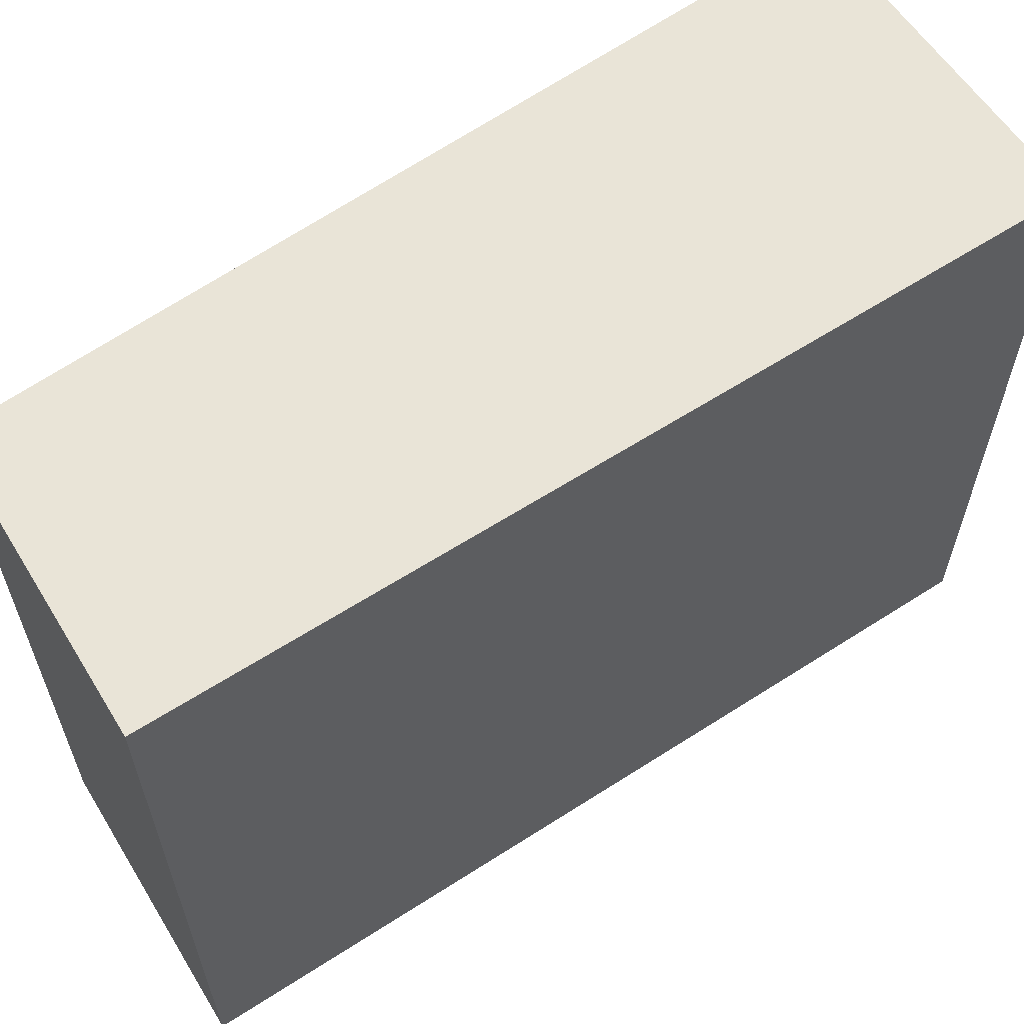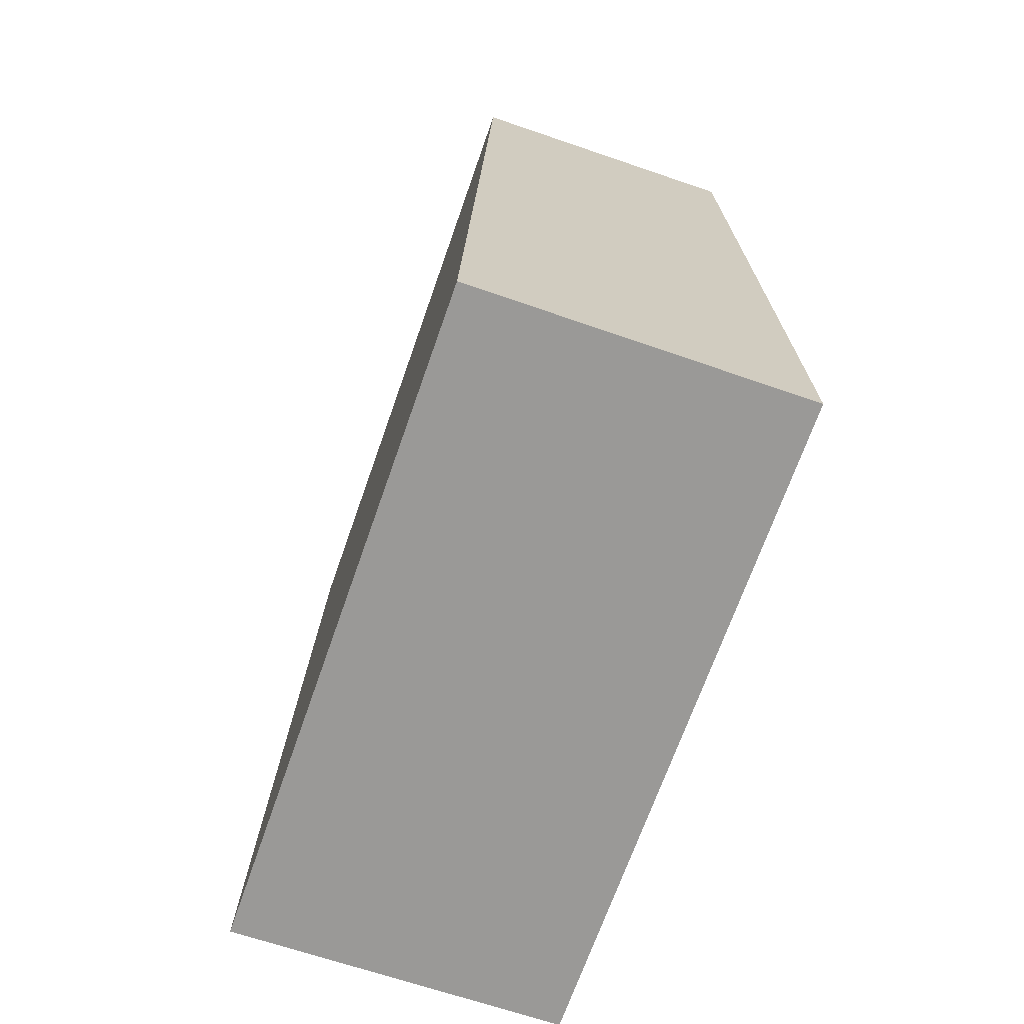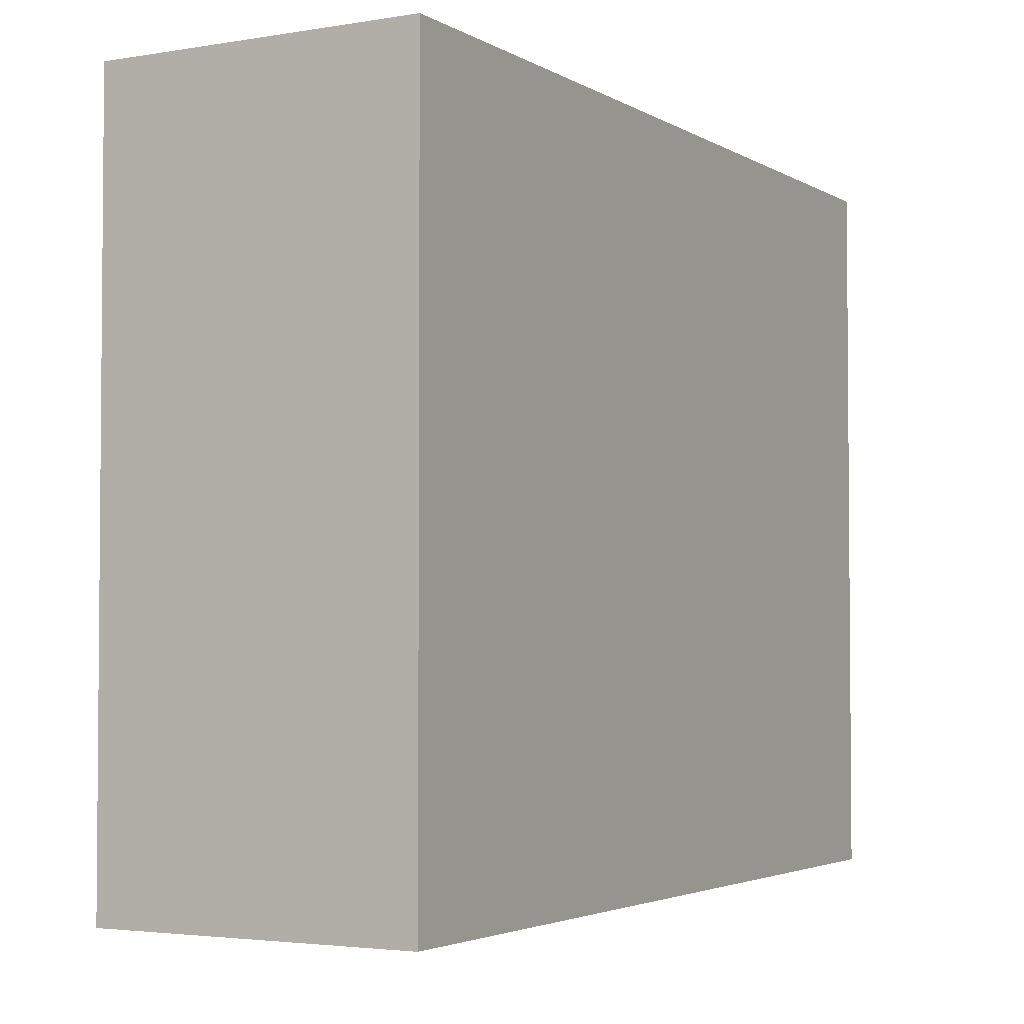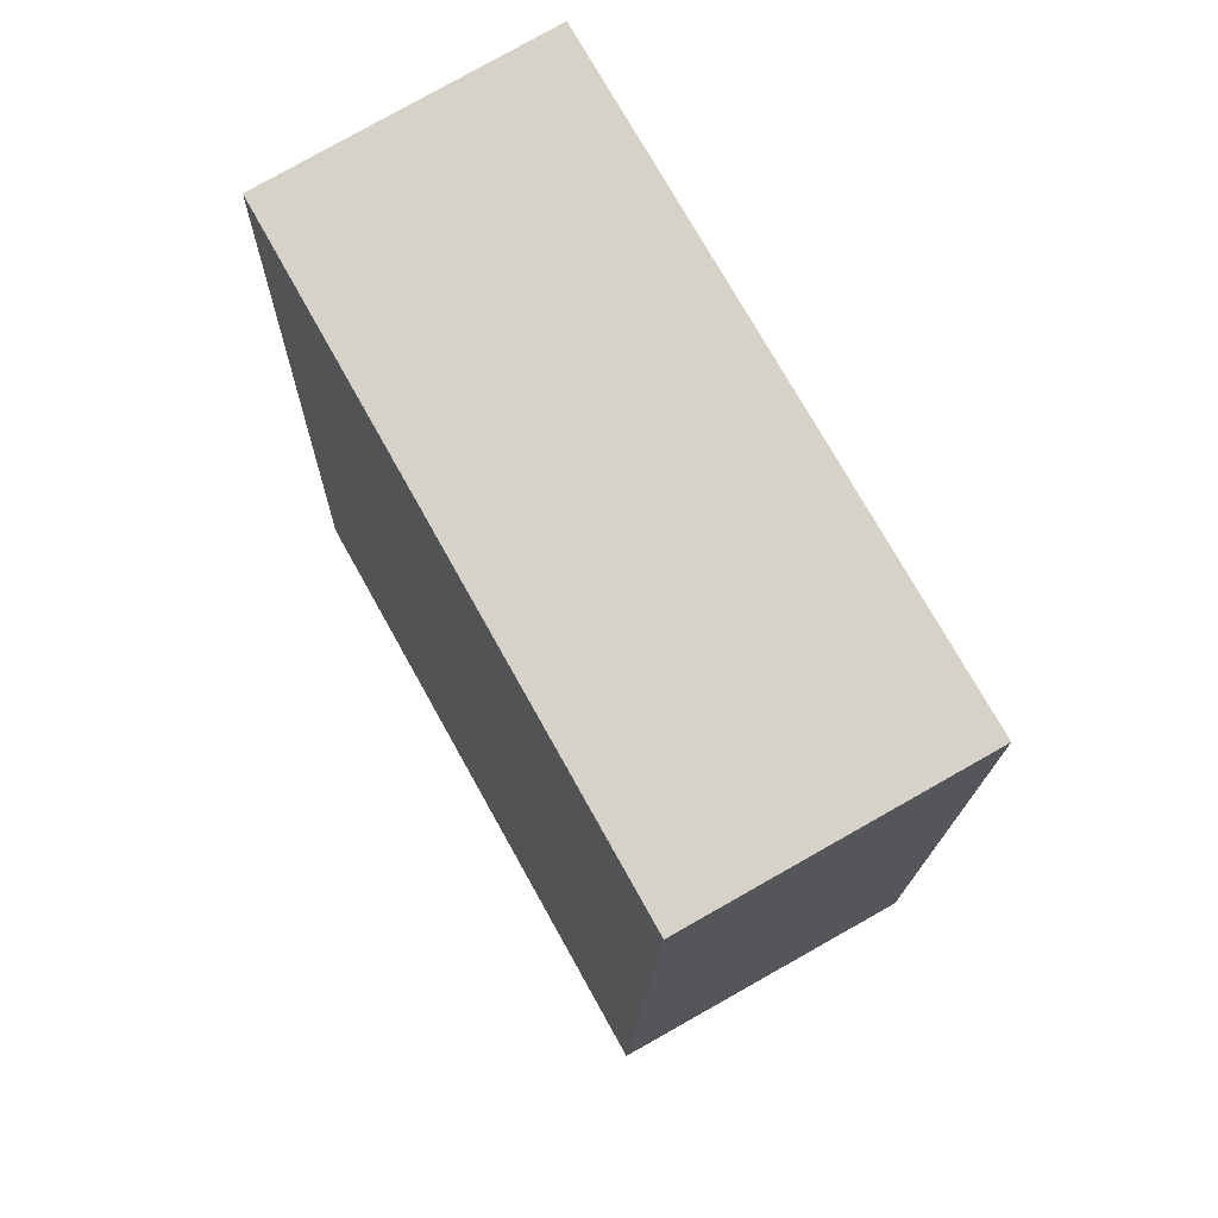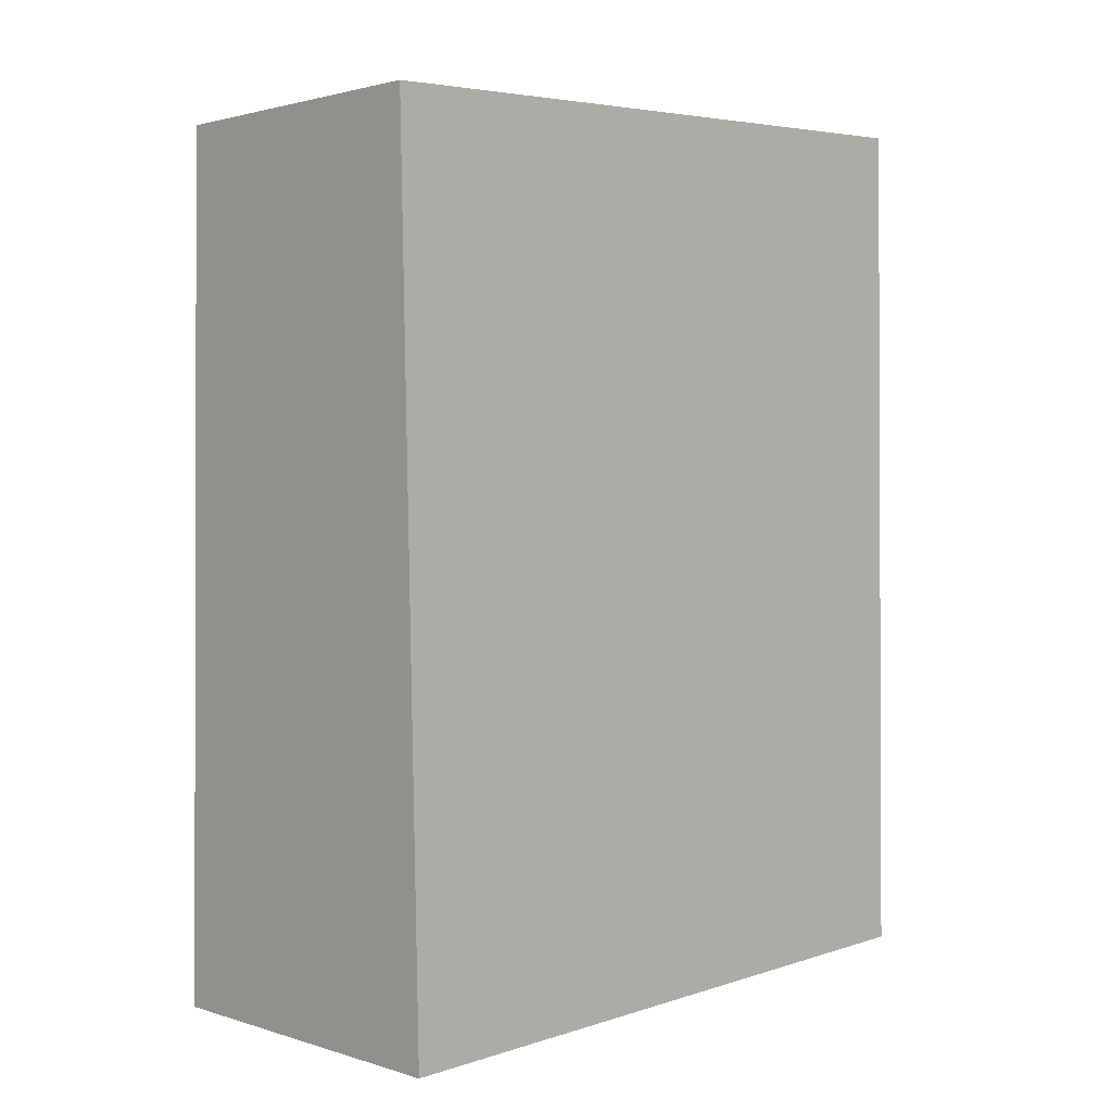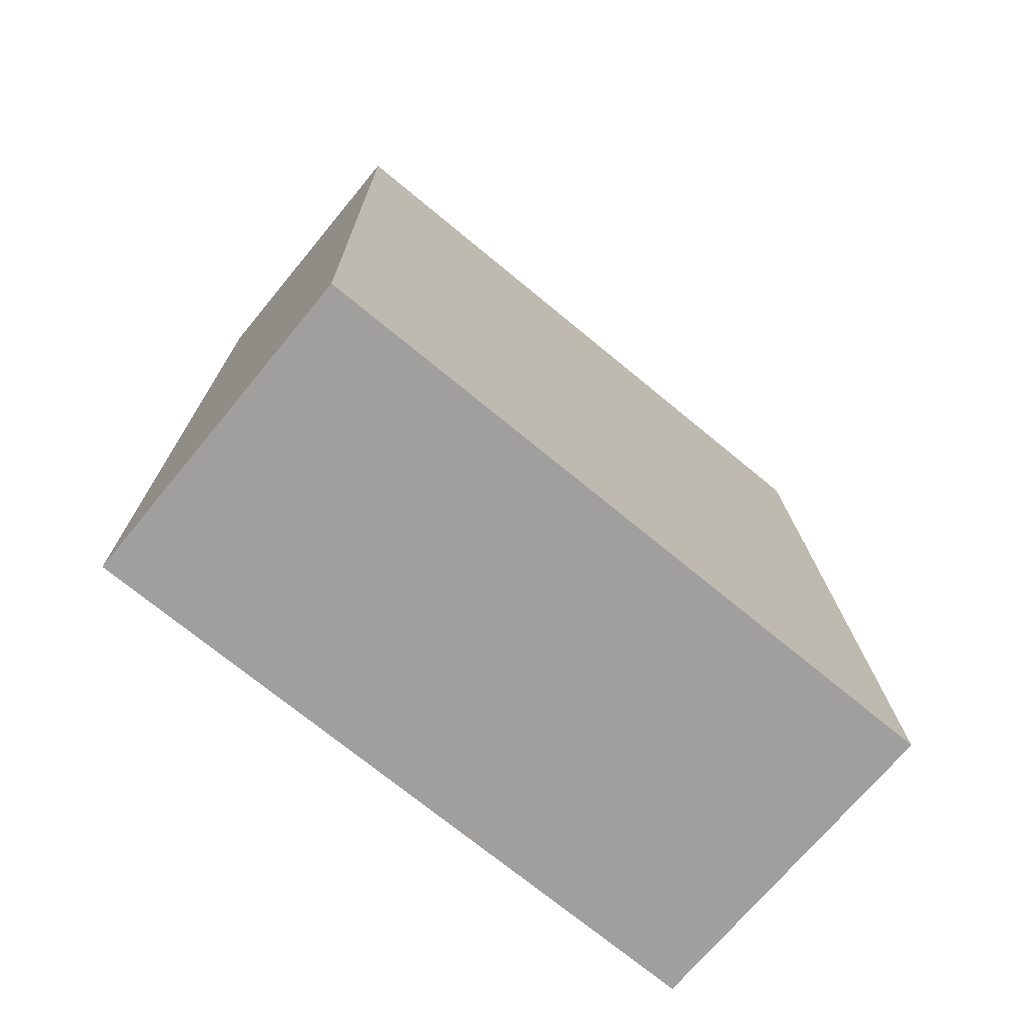
<metadata>
{"format":"obj","ext":"obj","renderer":"f3d","projection":"perspective","resolution":1024,"background":"white","views":[{"elev":60.9,"azim":55.5,"up":"+Y"},{"elev":-69.2,"azim":-19.3,"up":"+Z"},{"elev":-3.1,"azim":27.3,"up":"+Y"},{"elev":74.6,"azim":-29.2,"up":"+Z"},{"elev":5.0,"azim":45.0,"up":"+Z"},{"elev":-72.3,"azim":-129.5,"up":"+Z"}]}
</metadata>
<code>
v  0 3.958 2.424e-16
v  1.86 3.958 5.115
v  1.962 3.958 0.038
v  0.142 3.958 5.024
v  1.86 -3.132e-16 5.115
v  1.962 -2.327e-18 0.038
v  0 0 0
v  0.142 -3.076e-16 5.024
g defaultobject
f 1 2 3
f 2 1 4
f 5 3 2
f 3 5 6
f 6 1 3
f 1 6 7
f 7 4 1
f 4 7 8
f 8 2 4
f 2 8 5
f 8 6 5
f 6 8 7

</code>
